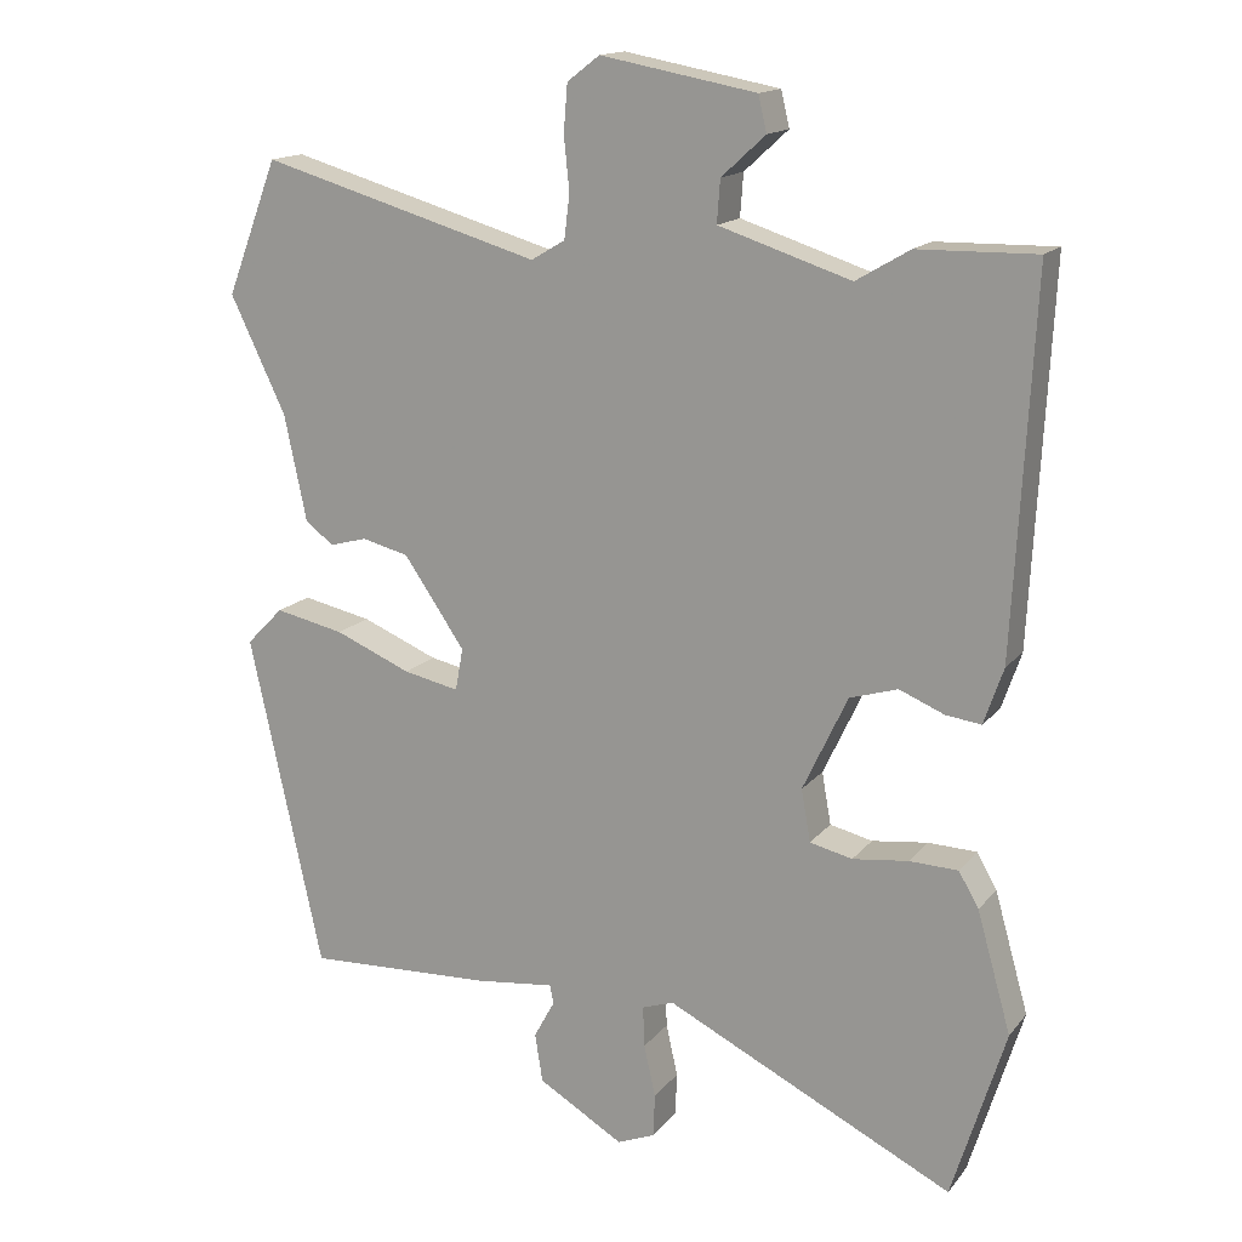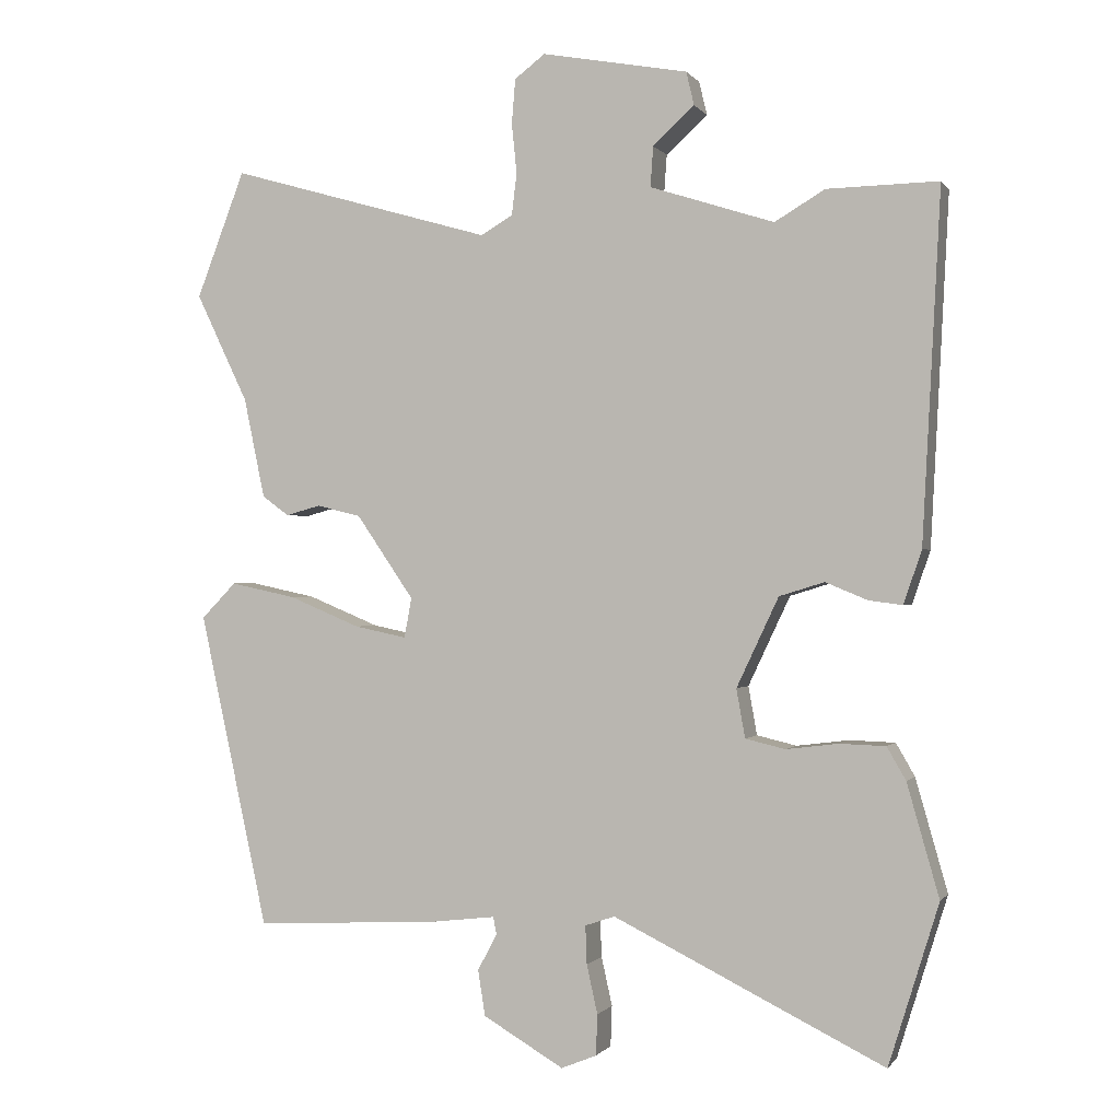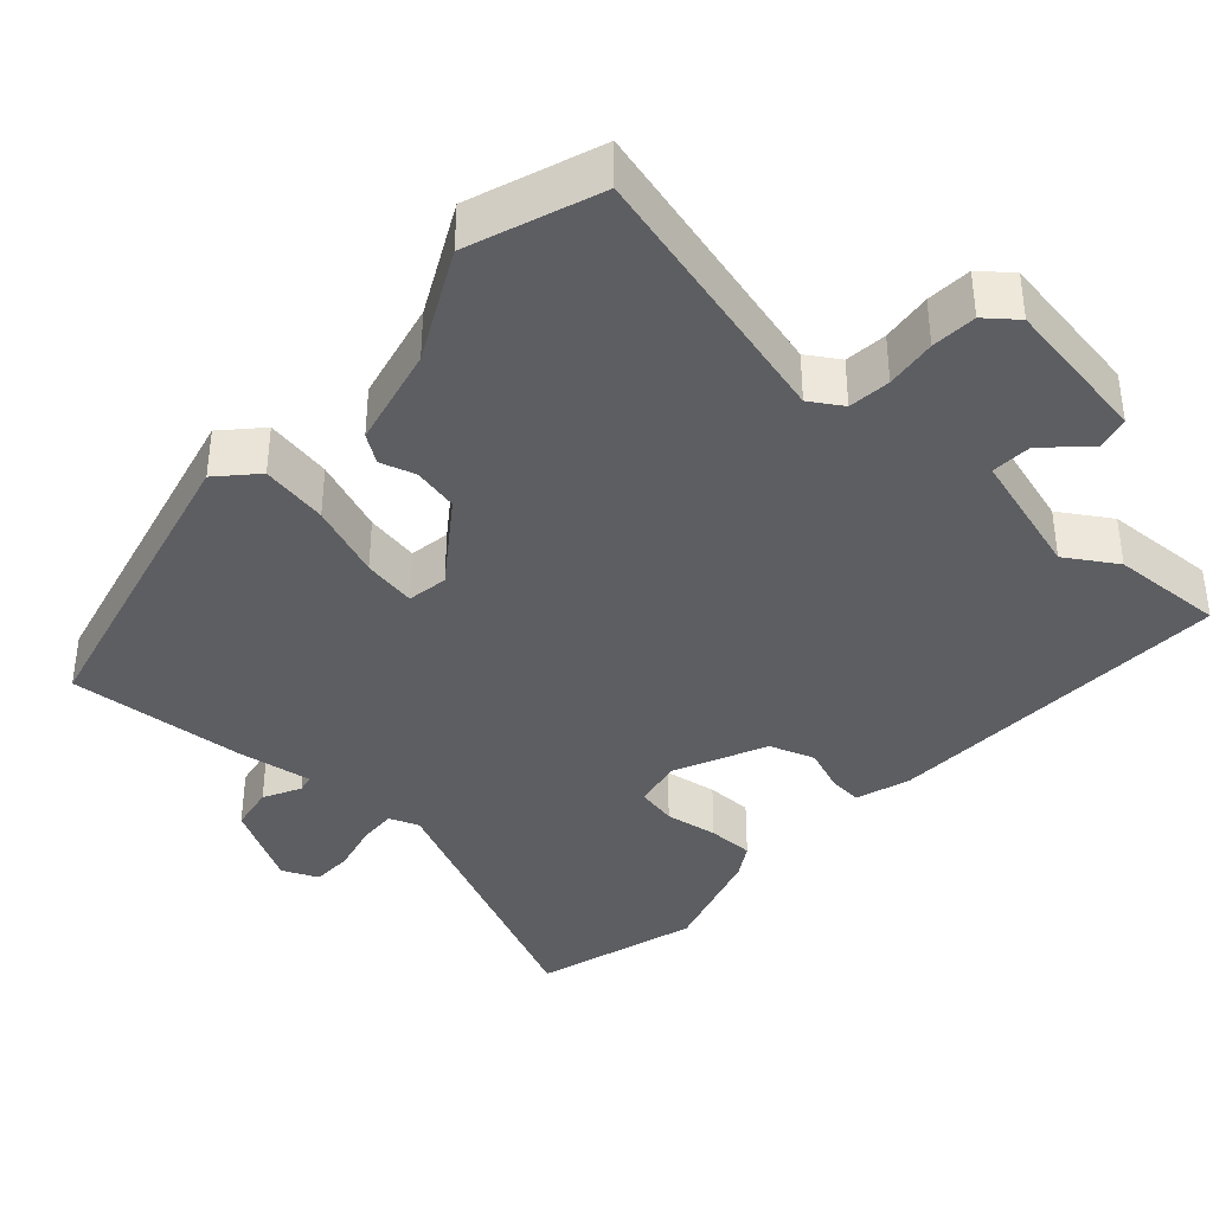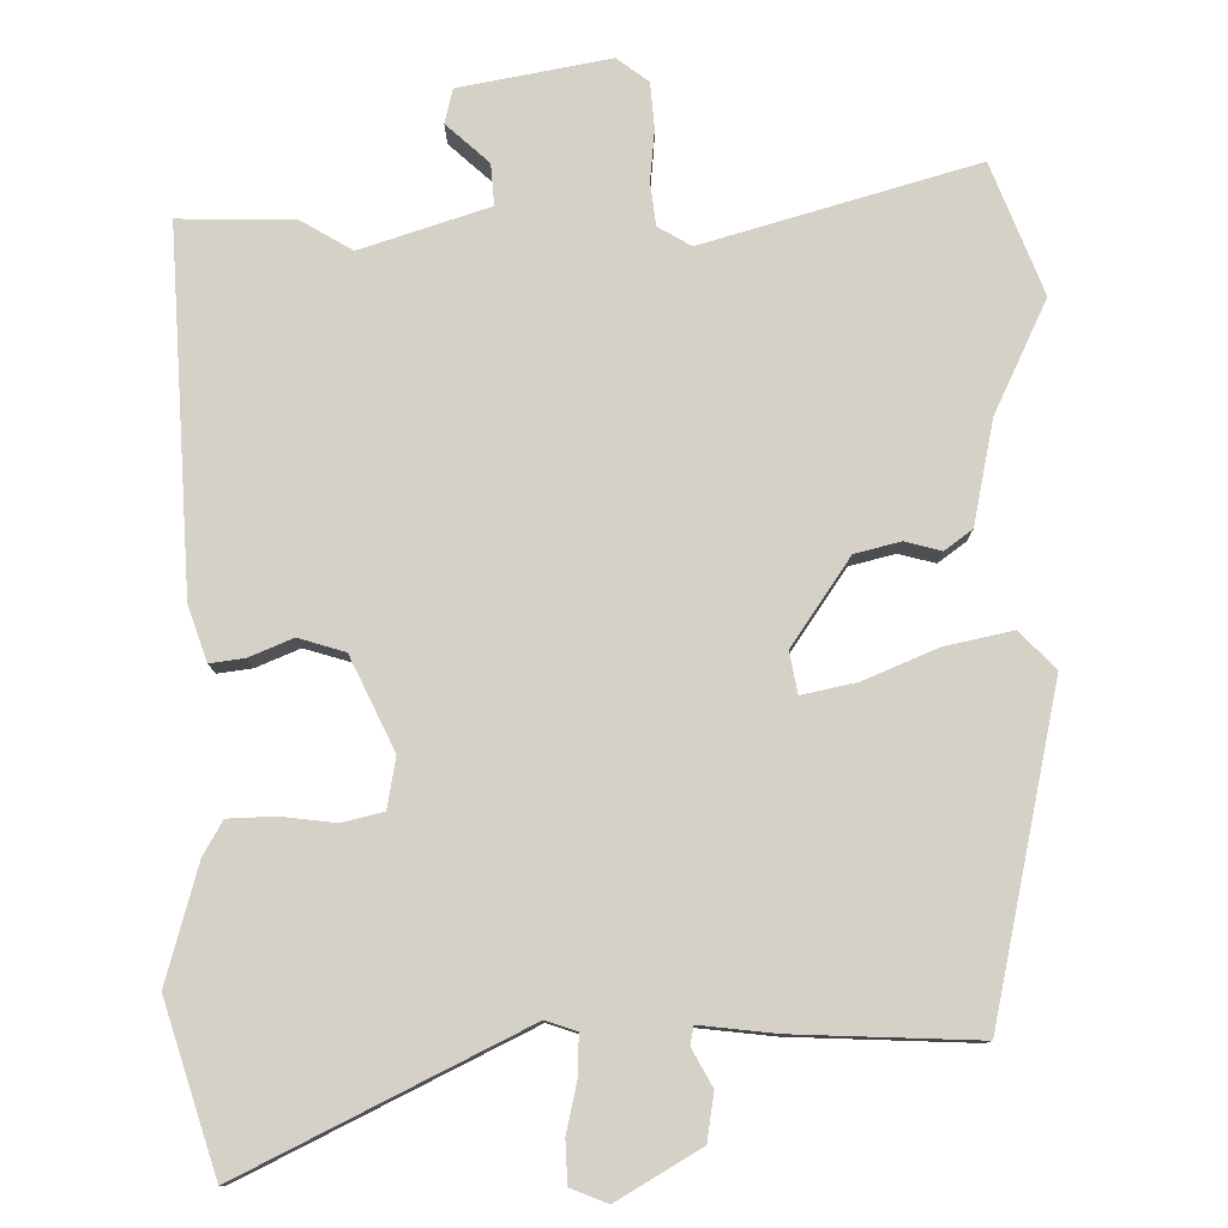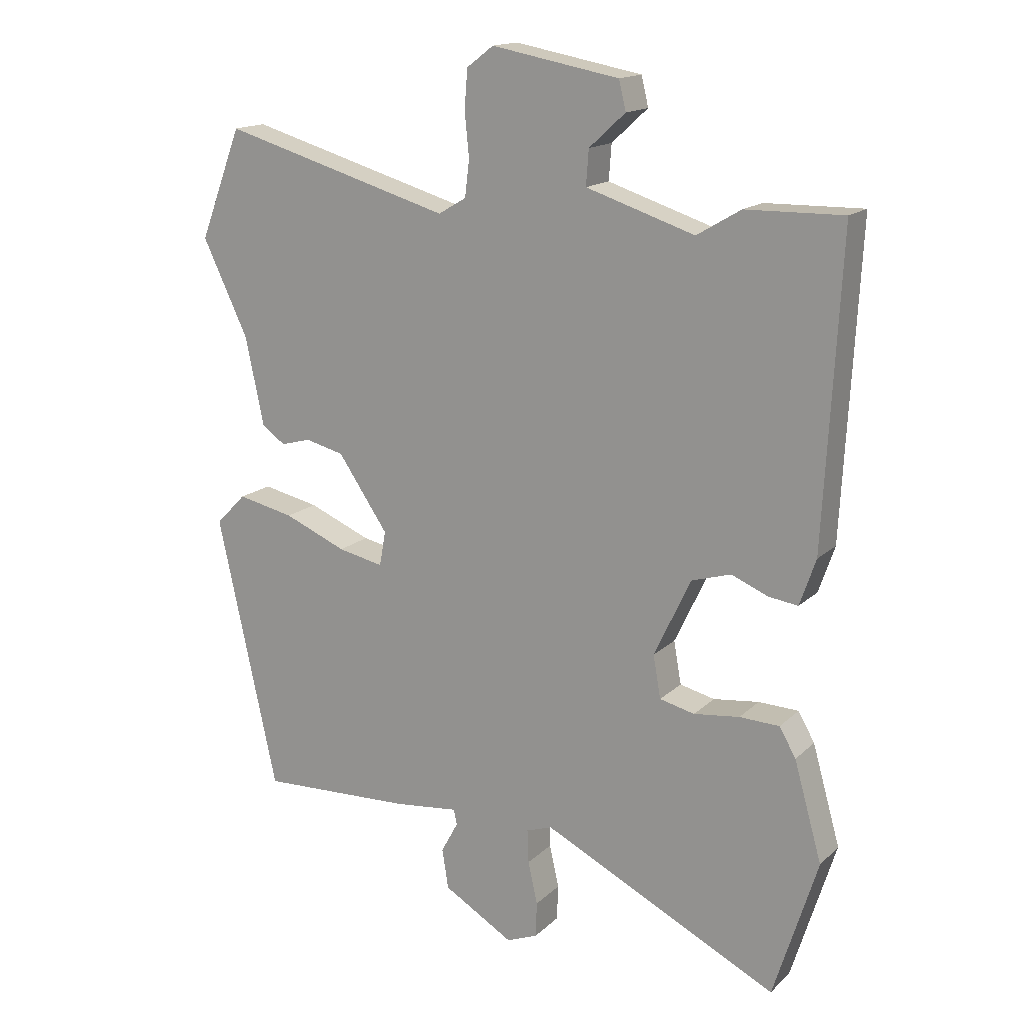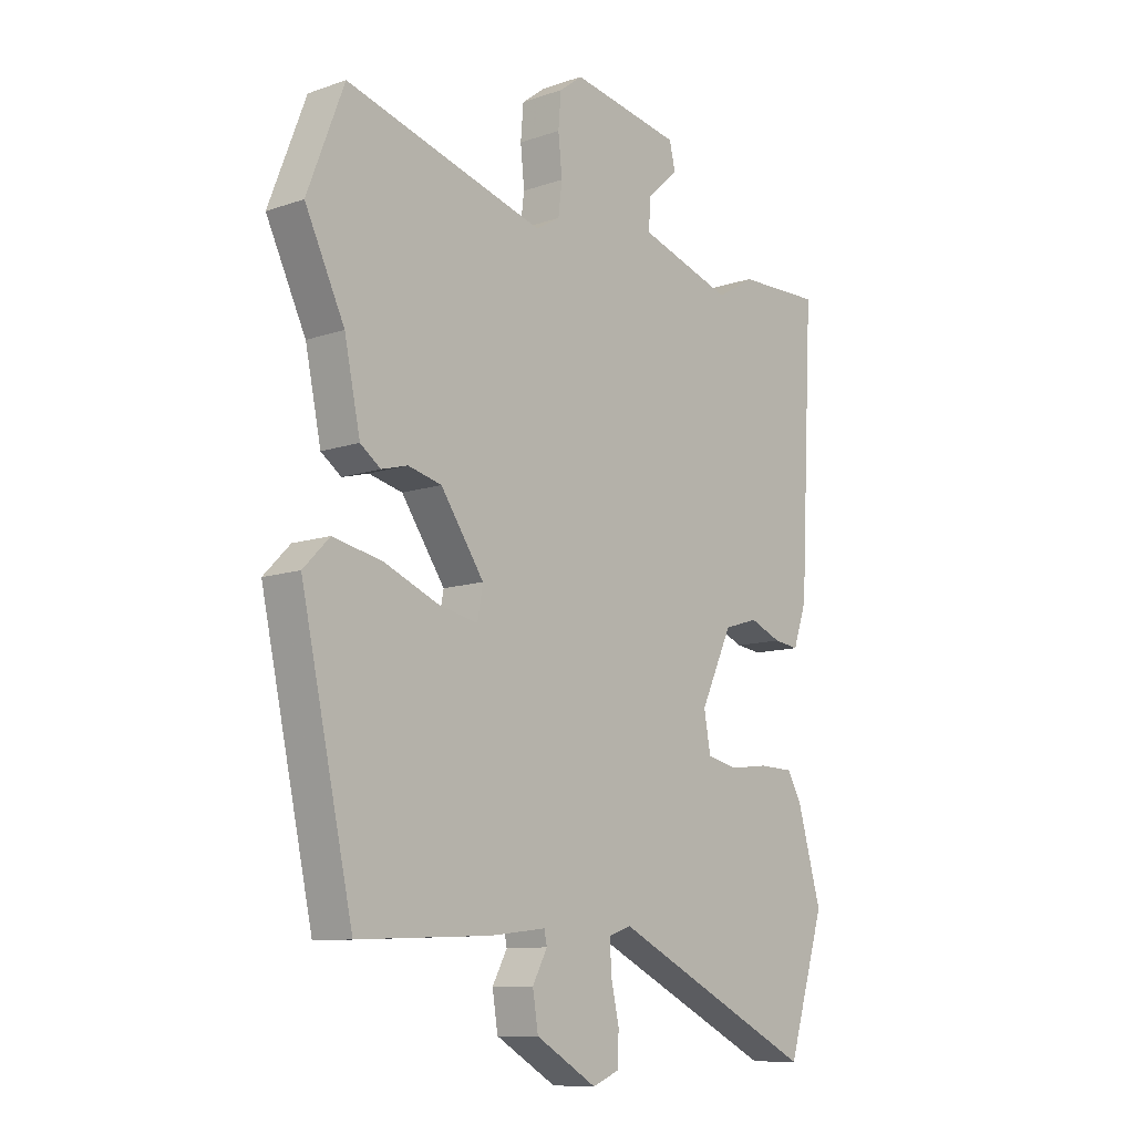
<metadata>
{"format":"obj","ext":"obj","renderer":"f3d","projection":"perspective","resolution":1024,"background":"white","views":[{"elev":15.6,"azim":25.1,"up":"+Z"},{"elev":-0.3,"azim":17.7,"up":"+Z"},{"elev":-38.3,"azim":-40.7,"up":"+Y"},{"elev":78.9,"azim":179.2,"up":"+Y"},{"elev":16.0,"azim":29.6,"up":"+Z"},{"elev":-10.5,"azim":-49.2,"up":"+Z"}]}
</metadata>
<code>
v -0.544 0.07 0.386
v -0.477 0.07 0.56
v -0.114 0.07 0.456
v -0.07 0.07 0.482
v -0.063 0.07 0.539
v -0.07 0.07 0.608
v -0.065 0.07 0.669
v -0.023 0.07 0.701
v 0.178 0.07 0.664
v 0.189 0.07 0.618
v 0.132 0.07 0.566
v 0.128 0.07 0.511
v 0.299 0.07 0.456
v 0.368 0.07 0.497
v 0.521 0.07 0.5
v 0.496 0.07 0.02
v 0.471 0.07 -0.053
v 0.425 0.07 -0.047
v 0.367 0.07 -0.023
v 0.305 0.07 -0.042
v 0.247 0.07 -0.165
v 0.259 0.07 -0.232
v 0.314 0.07 -0.245
v 0.386 0.07 -0.236
v 0.449 0.07 -0.238
v 0.475 0.07 -0.283
v 0.519 0.07 -0.438
v 0.45 0.07 -0.66
v 0.077 0.07 -0.477
v 0.036 0.07 -0.491
v 0.038 0.07 -0.544
v 0.053 0.07 -0.611
v 0.051 0.07 -0.667
v 0.002 0.07 -0.687
v -0.109 0.07 -0.622
v -0.119 0.07 -0.559
v -0.092 0.07 -0.509
v -0.097 0.07 -0.485
v -0.199 0.07 -0.497
v -0.442 0.07 -0.508
v -0.537 0.07 -0.075
v -0.489 0.07 -0.026
v -0.399 0.07 -0.045
v -0.3 0.07 -0.086
v -0.228 0.07 -0.101
v -0.218 0.07 -0.046
v -0.297 0.07 0.069
v -0.358 0.07 0.084
v -0.406 0.07 0.071
v -0.443 0.07 0.098
v -0.472 0.07 0.236
v -0.544 0 0.386
v -0.477 0 0.56
v -0.114 0 0.456
v -0.07 0 0.482
v -0.063 0 0.539
v -0.07 0 0.608
v -0.065 0 0.669
v -0.023 0 0.701
v 0.178 0 0.664
v 0.189 0 0.618
v 0.132 0 0.566
v 0.128 0 0.511
v 0.299 0 0.456
v 0.368 0 0.497
v 0.521 0 0.5
v 0.496 0 0.02
v 0.471 0 -0.053
v 0.425 0 -0.047
v 0.367 0 -0.023
v 0.305 0 -0.042
v 0.247 0 -0.165
v 0.259 0 -0.232
v 0.314 0 -0.245
v 0.386 0 -0.236
v 0.449 0 -0.238
v 0.475 0 -0.283
v 0.519 0 -0.438
v 0.45 0 -0.66
v 0.077 0 -0.477
v 0.036 0 -0.491
v 0.038 0 -0.544
v 0.053 0 -0.611
v 0.051 0 -0.667
v 0.002 0 -0.687
v -0.109 0 -0.622
v -0.119 0 -0.559
v -0.092 0 -0.509
v -0.097 0 -0.485
v -0.199 0 -0.497
v -0.442 0 -0.508
v -0.537 0 -0.075
v -0.489 0 -0.026
v -0.399 0 -0.045
v -0.3 0 -0.086
v -0.228 0 -0.101
v -0.218 0 -0.046
v -0.297 0 0.069
v -0.358 0 0.084
v -0.406 0 0.071
v -0.443 0 0.098
v -0.472 0 0.236
f 48 49 50 51
f 1 2 3
f 51 1 3
f 48 51 3
f 47 48 3
f 46 47 3 4
f 45 46 4
f 42 43 44
f 41 42 44
f 40 41 44
f 39 40 44
f 38 39 44
f 38 44 45
f 35 36 37
f 34 35 37
f 33 34 37
f 32 33 37
f 31 32 37
f 30 31 37 38
f 38 45 4
f 30 38 4
f 29 30 4
f 27 28 29
f 26 27 29
f 25 26 29
f 24 25 29
f 23 24 29
f 17 18 19
f 16 17 19
f 15 16 19
f 14 15 19
f 13 14 19
f 12 13 19 20
f 9 10 11
f 8 9 11
f 7 8 11
f 6 7 11
f 5 6 11
f 5 11 12
f 12 20 21
f 5 12 21
f 4 5 21
f 22 23 29
f 4 21 22 29
f 102 101 100 99
f 54 53 52
f 54 52 102
f 54 102 99
f 54 99 98
f 55 54 98 97
f 55 97 96
f 95 94 93
f 95 93 92
f 95 92 91
f 95 91 90
f 95 90 89
f 96 95 89
f 88 87 86
f 88 86 85
f 88 85 84
f 88 84 83
f 88 83 82
f 89 88 82 81
f 55 96 89
f 55 89 81
f 55 81 80
f 80 79 78
f 80 78 77
f 80 77 76
f 80 76 75
f 80 75 74
f 70 69 68
f 70 68 67
f 70 67 66
f 70 66 65
f 70 65 64
f 71 70 64 63
f 62 61 60
f 62 60 59
f 62 59 58
f 62 58 57
f 62 57 56
f 63 62 56
f 72 71 63
f 72 63 56
f 72 56 55
f 80 74 73
f 80 73 72 55
f 1 52 53 2
f 2 53 54 3
f 3 54 55 4
f 4 55 56 5
f 5 56 57 6
f 6 57 58 7
f 7 58 59 8
f 8 59 60 9
f 9 60 61 10
f 10 61 62 11
f 11 62 63 12
f 12 63 64 13
f 13 64 65 14
f 14 65 66 15
f 15 66 67 16
f 16 67 68 17
f 17 68 69 18
f 18 69 70 19
f 19 70 71 20
f 20 71 72 21
f 21 72 73 22
f 22 73 74 23
f 23 74 75 24
f 24 75 76 25
f 25 76 77 26
f 26 77 78 27
f 27 78 79 28
f 28 79 80 29
f 29 80 81 30
f 30 81 82 31
f 31 82 83 32
f 32 83 84 33
f 33 84 85 34
f 34 85 86 35
f 35 86 87 36
f 36 87 88 37
f 37 88 89 38
f 38 89 90 39
f 39 90 91 40
f 40 91 92 41
f 41 92 93 42
f 42 93 94 43
f 43 94 95 44
f 44 95 96 45
f 45 96 97 46
f 46 97 98 47
f 47 98 99 48
f 48 99 100 49
f 49 100 101 50
f 50 101 102 51
f 51 102 52 1

</code>
